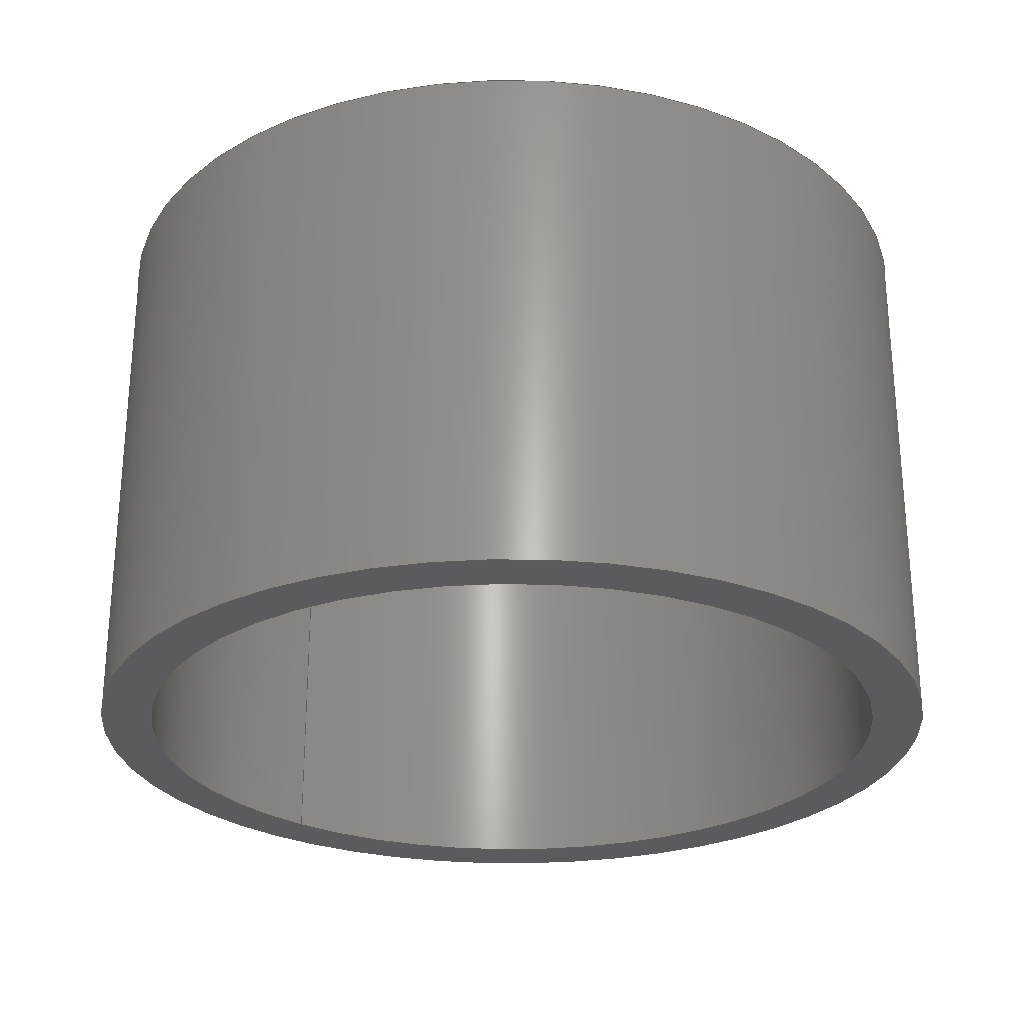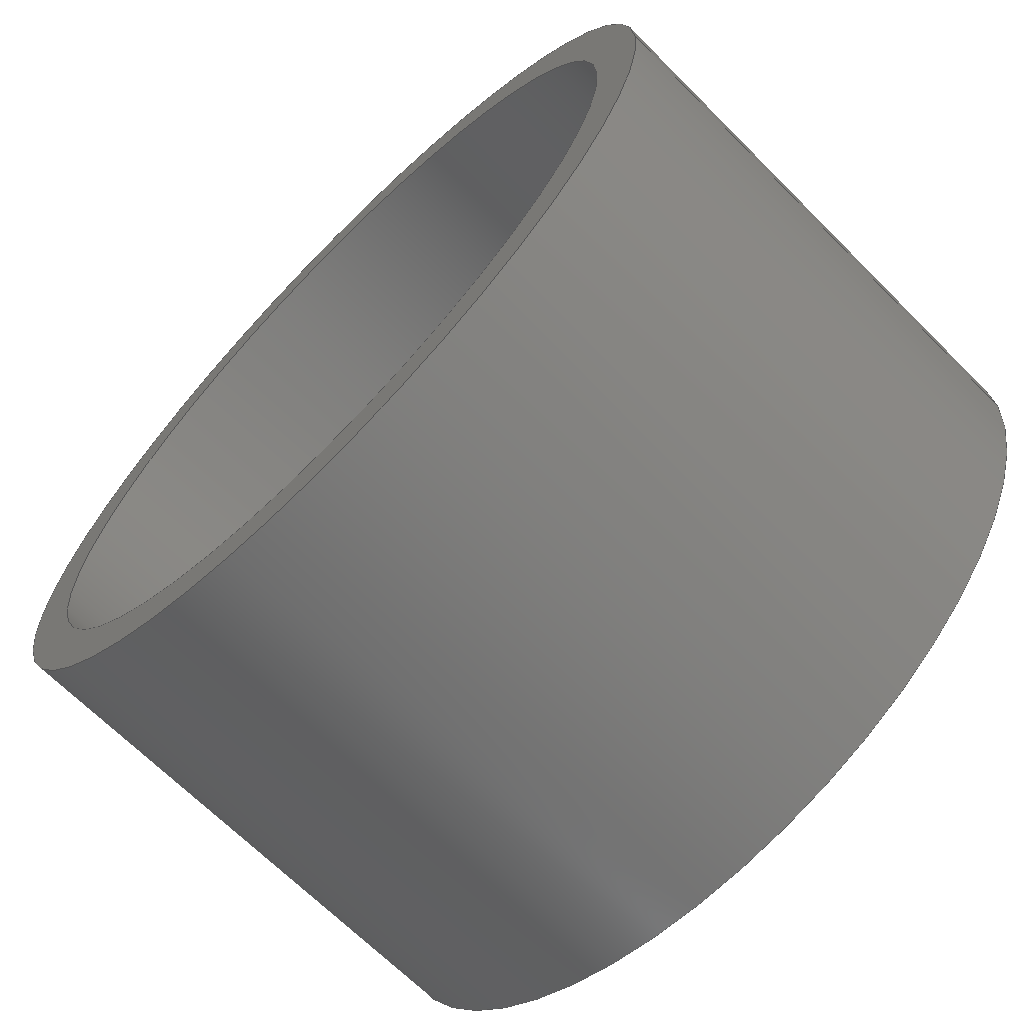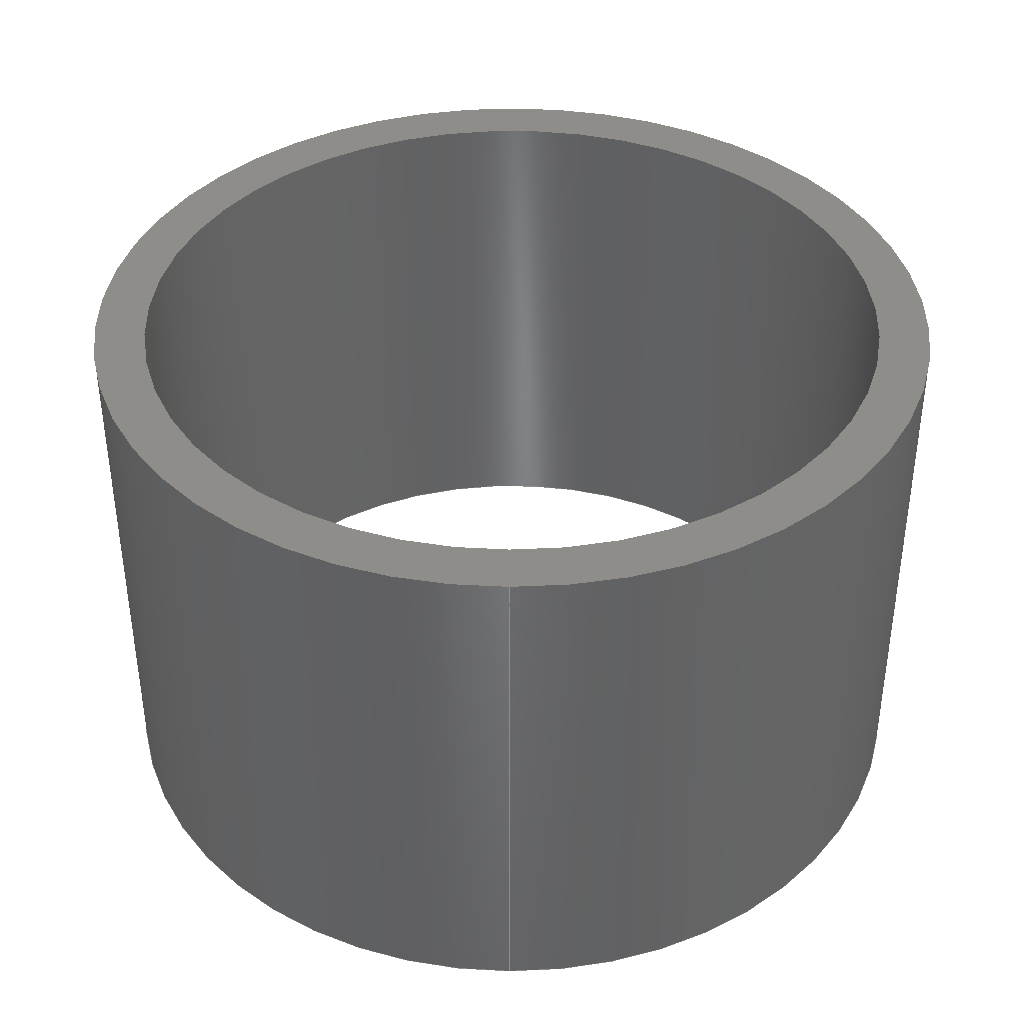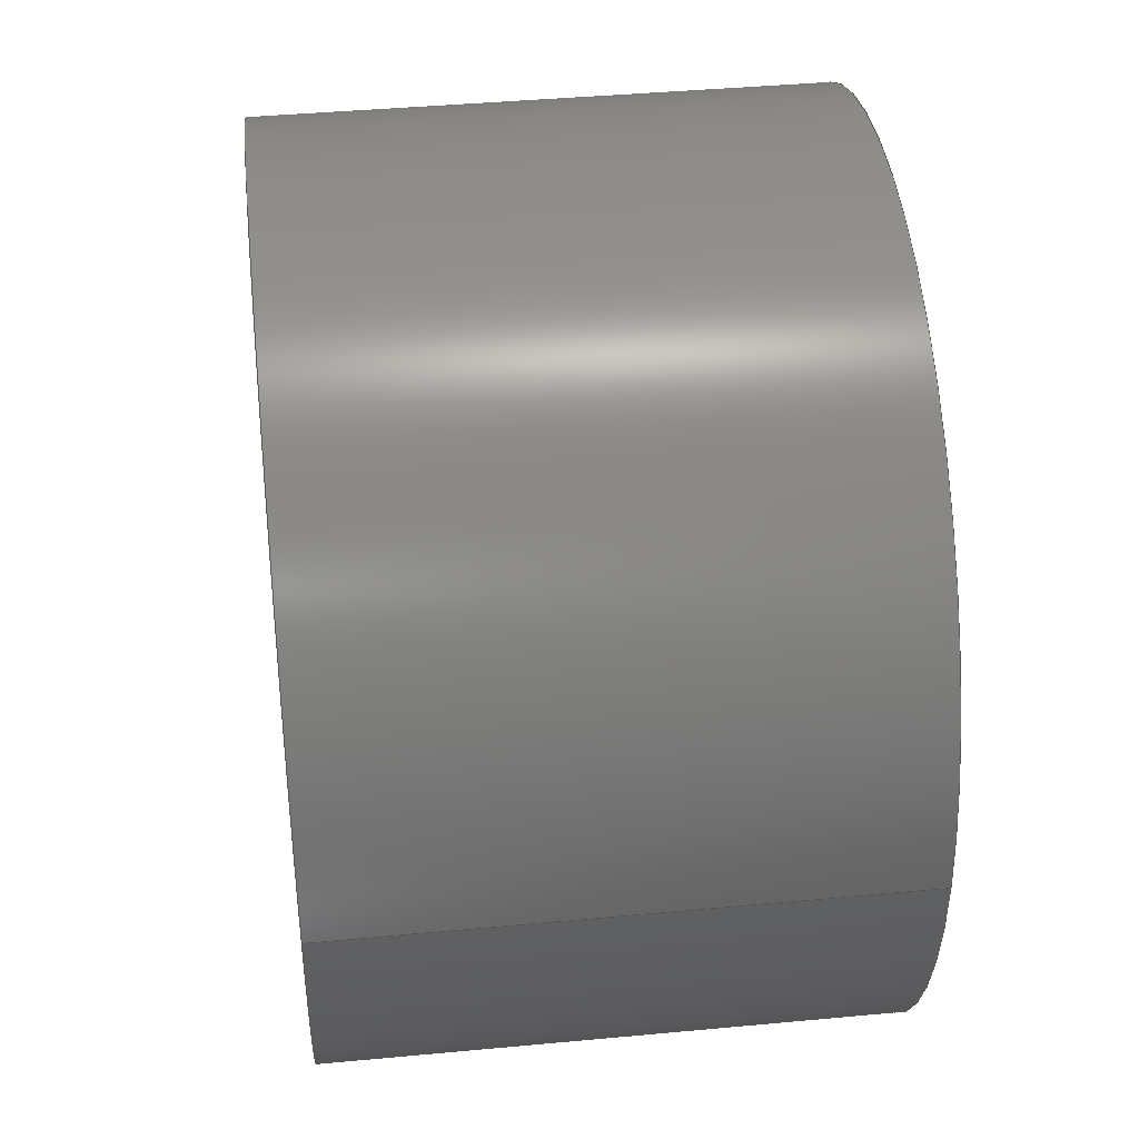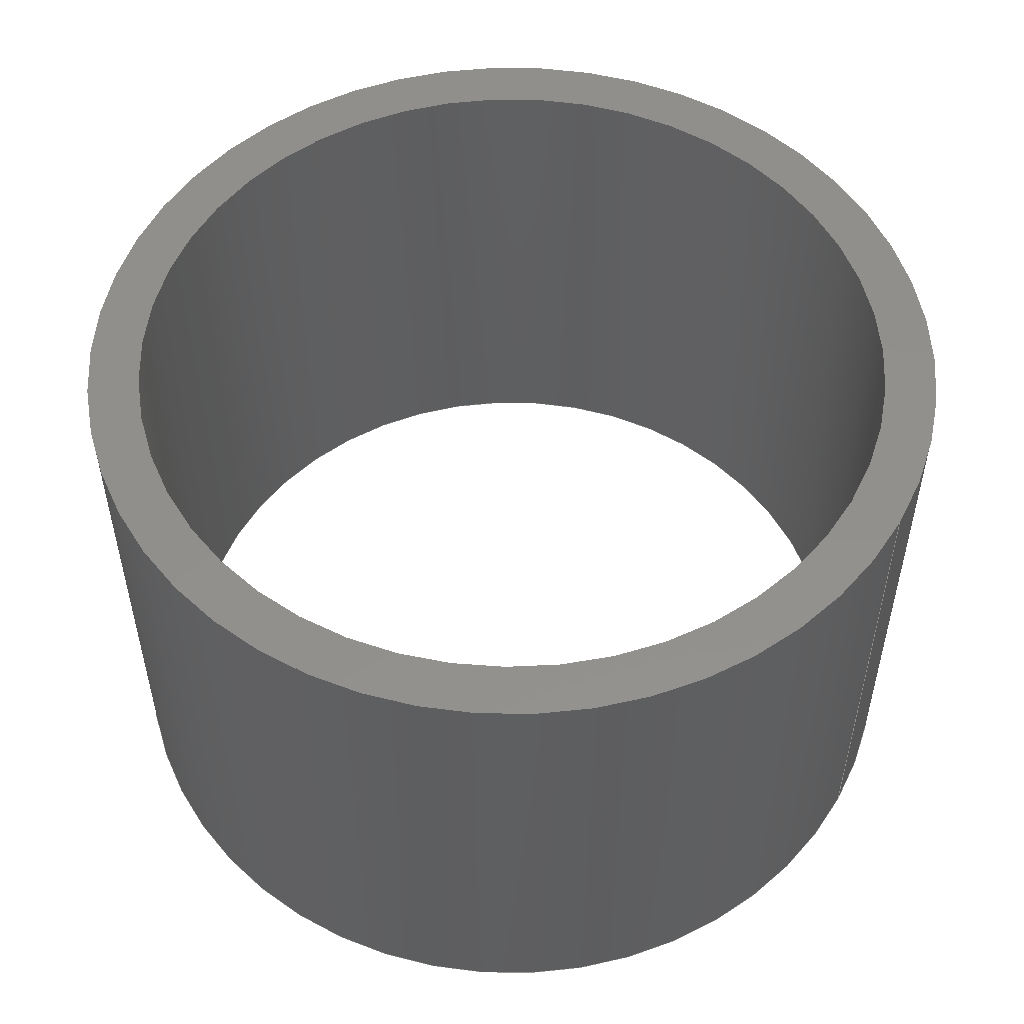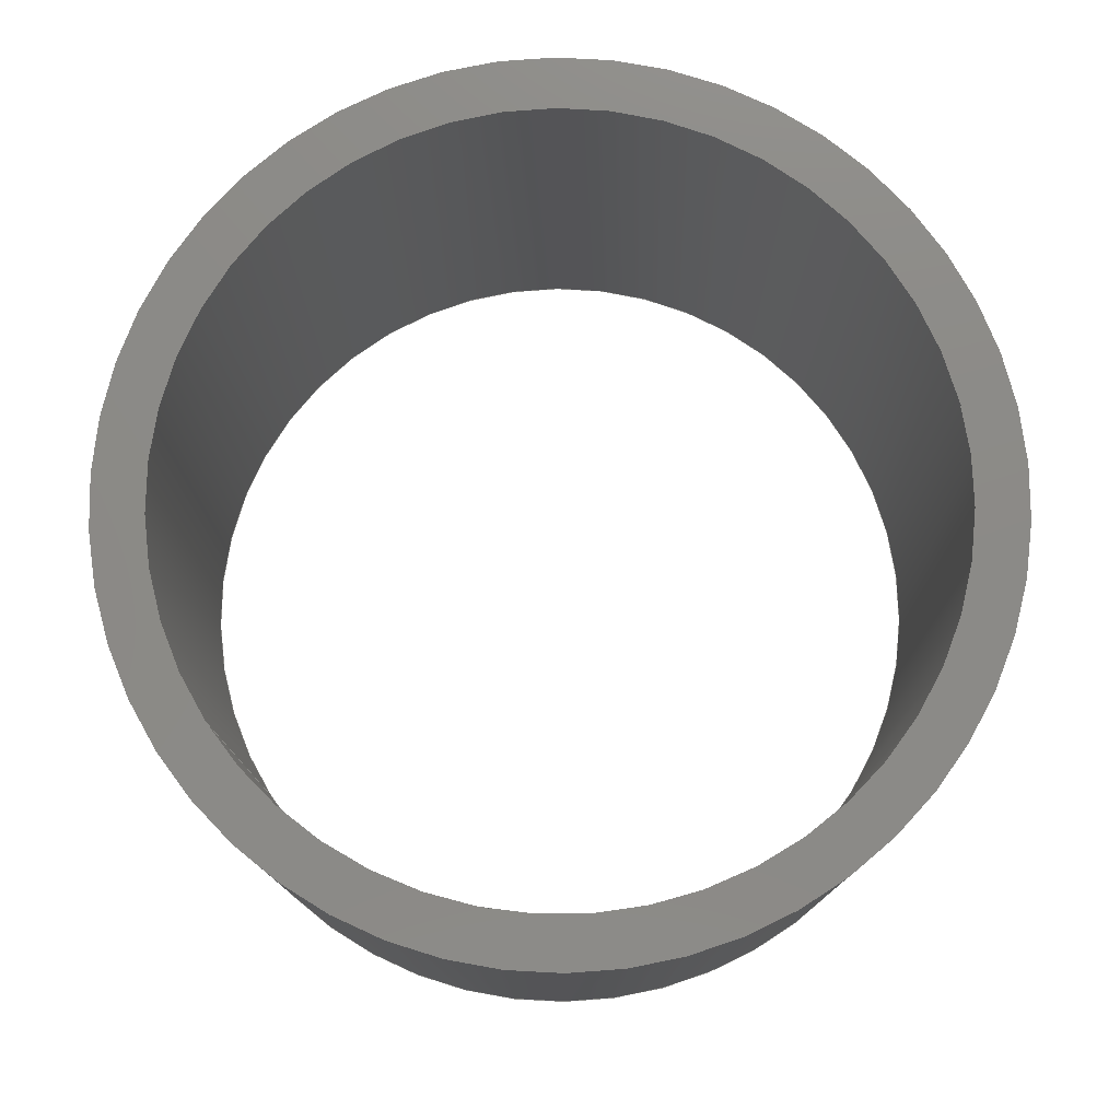
<metadata>
{"format":"step","ext":"step","renderer":"f3d","projection":"perspective","resolution":1024,"background":"white","views":[{"elev":-26.8,"azim":49.4,"up":"+Z"},{"elev":-67.6,"azim":-135.1,"up":"+Y"},{"elev":39.2,"azim":-89.7,"up":"+Z"},{"elev":40.9,"azim":-96.5,"up":"+Y"},{"elev":52.9,"azim":-150.4,"up":"+Z"},{"elev":77.4,"azim":-33.0,"up":"+Z"}]}
</metadata>
<code>
ISO-10303-21;
DATA;
#1=MECHANICAL_DESIGN_GEOMETRIC_PRESENTATION_REPRESENTATION('',(#11,#12),
#138);
#2=CONTEXT_DEPENDENT_OVER_RIDING_STYLED_ITEM('',(#163),#149,#12,(#6));
#3=MAPPED_ITEM('',#4,#88);
#4=REPRESENTATION_MAP(#88,#148);
#5=ITEM_DEFINED_TRANSFORMATION($,$,#78,#87);
#6=(
REPRESENTATION_RELATIONSHIP($,$,#149,#148)
REPRESENTATION_RELATIONSHIP_WITH_TRANSFORMATION(#5)
SHAPE_REPRESENTATION_RELATIONSHIP()
);
#7=CONTEXT_DEPENDENT_SHAPE_REPRESENTATION(#6,#147);
#8=NEXT_ASSEMBLY_USAGE_OCCURRENCE('PVC 40mm Pressure Pipe Spacer:1',
'PVC 40mm Pressure Pipe Spacer:1','PVC 40mm Pressure Pipe Spacer:1',#151,
#152,'PVC 40mm Pressure Pipe Spacer:1');
#9=SHAPE_REPRESENTATION_RELATIONSHIP('SRR','None',#149,#10);
#10=ADVANCED_BREP_SHAPE_REPRESENTATION('',(#13),#137);
#11=STYLED_ITEM('',(#163),#13);
#12=STYLED_ITEM('',(#164),#3);
#13=MANIFOLD_SOLID_BREP('Body1',#64);
#14=FACE_BOUND('',#25,.T.);
#15=FACE_BOUND('',#27,.T.);
#16=PLANE('',#85);
#17=PLANE('',#86);
#18=FACE_OUTER_BOUND('',#22,.T.);
#19=FACE_OUTER_BOUND('',#23,.T.);
#20=FACE_OUTER_BOUND('',#24,.T.);
#21=FACE_OUTER_BOUND('',#26,.T.);
#22=EDGE_LOOP('',(#46,#47,#48,#49));
#23=EDGE_LOOP('',(#50,#51,#52,#53));
#24=EDGE_LOOP('',(#54));
#25=EDGE_LOOP('',(#55));
#26=EDGE_LOOP('',(#56));
#27=EDGE_LOOP('',(#57));
#28=LINE('',#121,#30);
#29=LINE('',#127,#31);
#30=VECTOR('',#97,21.5);
#31=VECTOR('',#104,24.35);
#32=CIRCLE('',#80,21.5);
#33=CIRCLE('',#81,21.5);
#34=CIRCLE('',#83,24.35);
#35=CIRCLE('',#84,24.35);
#36=VERTEX_POINT('',#118);
#37=VERTEX_POINT('',#120);
#38=VERTEX_POINT('',#124);
#39=VERTEX_POINT('',#126);
#40=EDGE_CURVE('',#36,#36,#32,.T.);
#41=EDGE_CURVE('',#36,#37,#28,.T.);
#42=EDGE_CURVE('',#37,#37,#33,.T.);
#43=EDGE_CURVE('',#38,#38,#34,.T.);
#44=EDGE_CURVE('',#38,#39,#29,.T.);
#45=EDGE_CURVE('',#39,#39,#35,.T.);
#46=ORIENTED_EDGE('',*,*,#40,.F.);
#47=ORIENTED_EDGE('',*,*,#41,.T.);
#48=ORIENTED_EDGE('',*,*,#42,.T.);
#49=ORIENTED_EDGE('',*,*,#41,.F.);
#50=ORIENTED_EDGE('',*,*,#43,.F.);
#51=ORIENTED_EDGE('',*,*,#44,.T.);
#52=ORIENTED_EDGE('',*,*,#45,.T.);
#53=ORIENTED_EDGE('',*,*,#44,.F.);
#54=ORIENTED_EDGE('',*,*,#43,.T.);
#55=ORIENTED_EDGE('',*,*,#40,.T.);
#56=ORIENTED_EDGE('',*,*,#45,.F.);
#57=ORIENTED_EDGE('',*,*,#42,.F.);
#58=CYLINDRICAL_SURFACE('',#79,21.5);
#59=CYLINDRICAL_SURFACE('',#82,24.35);
#60=ADVANCED_FACE('',(#18),#58,.F.);
#61=ADVANCED_FACE('',(#19),#59,.T.);
#62=ADVANCED_FACE('',(#20,#14),#16,.T.);
#63=ADVANCED_FACE('',(#21,#15),#17,.F.);
#64=CLOSED_SHELL('',(#60,#61,#62,#63));
#65=DERIVED_UNIT_ELEMENT(#67,1);
#66=DERIVED_UNIT_ELEMENT(#140,3);
#67=(
MASS_UNIT()
NAMED_UNIT(*)
SI_UNIT(.KILO.,.GRAM.)
);
#68=DERIVED_UNIT((#65,#66));
#69=MEASURE_REPRESENTATION_ITEM('density measure',
POSITIVE_RATIO_MEASURE(7850),#68);
#70=PROPERTY_DEFINITION_REPRESENTATION(#75,#72);
#71=PROPERTY_DEFINITION_REPRESENTATION(#76,#73);
#72=REPRESENTATION('material name',(#74),#137);
#73=REPRESENTATION('density',(#69),#137);
#74=DESCRIPTIVE_REPRESENTATION_ITEM('Steel','Steel');
#75=PROPERTY_DEFINITION('material property','material name',#152);
#76=PROPERTY_DEFINITION('material property','density of part',#152);
#77=AXIS2_PLACEMENT_3D('placement',#115,#89,#90);
#78=AXIS2_PLACEMENT_3D('placement',#116,#91,#92);
#79=AXIS2_PLACEMENT_3D('',#117,#93,#94);
#80=AXIS2_PLACEMENT_3D('',#119,#95,#96);
#81=AXIS2_PLACEMENT_3D('',#122,#98,#99);
#82=AXIS2_PLACEMENT_3D('',#123,#100,#101);
#83=AXIS2_PLACEMENT_3D('',#125,#102,#103);
#84=AXIS2_PLACEMENT_3D('',#128,#105,#106);
#85=AXIS2_PLACEMENT_3D('',#129,#107,#108);
#86=AXIS2_PLACEMENT_3D('',#130,#109,#110);
#87=AXIS2_PLACEMENT_3D('',#131,#111,#112);
#88=AXIS2_PLACEMENT_3D('',#132,#113,#114);
#89=DIRECTION('axis',(0,0,1));
#90=DIRECTION('refdir',(1,0,0));
#91=DIRECTION('axis',(0,0,1));
#92=DIRECTION('refdir',(1,0,0));
#93=DIRECTION('center_axis',(0,0,1));
#94=DIRECTION('ref_axis',(1,0,0));
#95=DIRECTION('center_axis',(0,0,-1));
#96=DIRECTION('ref_axis',(1,0,0));
#97=DIRECTION('',(0,0,-1));
#98=DIRECTION('center_axis',(0,0,-1));
#99=DIRECTION('ref_axis',(1,0,0));
#100=DIRECTION('center_axis',(0,0,1));
#101=DIRECTION('ref_axis',(1,0,0));
#102=DIRECTION('center_axis',(0,0,1));
#103=DIRECTION('ref_axis',(1,0,0));
#104=DIRECTION('',(0,0,-1));
#105=DIRECTION('center_axis',(0,0,1));
#106=DIRECTION('ref_axis',(1,0,0));
#107=DIRECTION('center_axis',(0,0,1));
#108=DIRECTION('ref_axis',(1,0,0));
#109=DIRECTION('center_axis',(0,0,1));
#110=DIRECTION('ref_axis',(1,0,0));
#111=DIRECTION('',(0,0,1));
#112=DIRECTION('',(1,0,0));
#113=DIRECTION('center_axis',(0,0,1));
#114=DIRECTION('ref_axis',(1,0,0));
#115=CARTESIAN_POINT('',(0,0,0));
#116=CARTESIAN_POINT('',(0,0,0));
#117=CARTESIAN_POINT('Origin',(0,0,0));
#118=CARTESIAN_POINT('',(-21.5,-2.633e-15,30));
#119=CARTESIAN_POINT('Origin',(0,0,30));
#120=CARTESIAN_POINT('',(-21.5,-2.633e-15,0));
#121=CARTESIAN_POINT('',(-21.5,-2.633e-15,0));
#122=CARTESIAN_POINT('Origin',(0,0,0));
#123=CARTESIAN_POINT('Origin',(0,0,0));
#124=CARTESIAN_POINT('',(-24.35,-2.982e-15,30));
#125=CARTESIAN_POINT('Origin',(0,0,30));
#126=CARTESIAN_POINT('',(-24.35,-2.982e-15,0));
#127=CARTESIAN_POINT('',(-24.35,-2.982e-15,0));
#128=CARTESIAN_POINT('Origin',(0,0,0));
#129=CARTESIAN_POINT('Origin',(0,0,30));
#130=CARTESIAN_POINT('Origin',(0,0,0));
#131=CARTESIAN_POINT('',(0,0,0));
#132=CARTESIAN_POINT('Origin',(0,0,0));
#133=UNCERTAINTY_MEASURE_WITH_UNIT(LENGTH_MEASURE(0.01),#139,
'DISTANCE_ACCURACY_VALUE',
'Maximum model space distance between geometric entities at asserted c
onnectivities');
#134=UNCERTAINTY_MEASURE_WITH_UNIT(LENGTH_MEASURE(0.01),#139,
'DISTANCE_ACCURACY_VALUE',
'Maximum model space distance between geometric entities at asserted c
onnectivities');
#135=UNCERTAINTY_MEASURE_WITH_UNIT(LENGTH_MEASURE(0.01),#139,
'DISTANCE_ACCURACY_VALUE',
'Maximum model space distance between geometric entities at asserted c
onnectivities');
#136=(
GEOMETRIC_REPRESENTATION_CONTEXT(3)
GLOBAL_UNCERTAINTY_ASSIGNED_CONTEXT((#133))
GLOBAL_UNIT_ASSIGNED_CONTEXT((#139,#141,#142))
REPRESENTATION_CONTEXT('','3D')
);
#137=(
GEOMETRIC_REPRESENTATION_CONTEXT(3)
GLOBAL_UNCERTAINTY_ASSIGNED_CONTEXT((#134))
GLOBAL_UNIT_ASSIGNED_CONTEXT((#139,#141,#142))
REPRESENTATION_CONTEXT('','3D')
);
#138=(
GEOMETRIC_REPRESENTATION_CONTEXT(3)
GLOBAL_UNCERTAINTY_ASSIGNED_CONTEXT((#135))
GLOBAL_UNIT_ASSIGNED_CONTEXT((#139,#141,#142))
REPRESENTATION_CONTEXT('','3D')
);
#139=(
LENGTH_UNIT()
NAMED_UNIT(*)
SI_UNIT(.MILLI.,.METRE.)
);
#140=(
LENGTH_UNIT()
NAMED_UNIT(*)
SI_UNIT($,.METRE.)
);
#141=(
NAMED_UNIT(*)
PLANE_ANGLE_UNIT()
SI_UNIT($,.RADIAN.)
);
#142=(
NAMED_UNIT(*)
SI_UNIT($,.STERADIAN.)
SOLID_ANGLE_UNIT()
);
#143=SHAPE_DEFINITION_REPRESENTATION(#145,#148);
#144=SHAPE_DEFINITION_REPRESENTATION(#146,#149);
#145=PRODUCT_DEFINITION_SHAPE('',$,#151);
#146=PRODUCT_DEFINITION_SHAPE('',$,#152);
#147=PRODUCT_DEFINITION_SHAPE($,$,#8);
#148=SHAPE_REPRESENTATION('',(#77,#87),#136);
#149=SHAPE_REPRESENTATION('',(#78),#137);
#150=PRODUCT_DEFINITION_CONTEXT('part definition',#158,'design');
#151=PRODUCT_DEFINITION('30mm Spacer - PVC 40mm Pressure Pipe Spacer',
'30mm Spacer - PVC 40mm Pressure Pipe Spacer v3',#153,#150);
#152=PRODUCT_DEFINITION('PVC 40mm Pressure Pipe Spacer',
'PVC 40mm Pressure Pipe Spacer',#154,#150);
#153=PRODUCT_DEFINITION_FORMATION('',$,#160);
#154=PRODUCT_DEFINITION_FORMATION('',$,#161);
#155=PRODUCT_RELATED_PRODUCT_CATEGORY(
'30mm Spacer - PVC 40mm Pressure Pipe Spacer v3',
'30mm Spacer - PVC 40mm Pressure Pipe Spacer v3',(#160));
#156=PRODUCT_RELATED_PRODUCT_CATEGORY('PVC 40mm Pressure Pipe Spacer',
'PVC 40mm Pressure Pipe Spacer',(#161));
#157=APPLICATION_PROTOCOL_DEFINITION('international standard',
'automotive_design',2009,#158);
#158=APPLICATION_CONTEXT(
'Core Data for Automotive Mechanical Design Process');
#159=PRODUCT_CONTEXT('part definition',#158,'mechanical');
#160=PRODUCT('30mm Spacer - PVC 40mm Pressure Pipe Spacer',
'30mm Spacer - PVC 40mm Pressure Pipe Spacer v3',$,(#159));
#161=PRODUCT('PVC 40mm Pressure Pipe Spacer',
'PVC 40mm Pressure Pipe Spacer',$,(#159));
#162=PRESENTATION_STYLE_ASSIGNMENT((#165));
#163=PRESENTATION_STYLE_ASSIGNMENT((#166));
#164=PRESENTATION_STYLE_ASSIGNMENT((NULL_STYLE(.NULL.)));
#165=SURFACE_STYLE_USAGE(.BOTH.,#167);
#166=SURFACE_STYLE_USAGE(.BOTH.,#168);
#167=SURFACE_SIDE_STYLE('',(#169));
#168=SURFACE_SIDE_STYLE('',(#170));
#169=SURFACE_STYLE_FILL_AREA(#171);
#170=SURFACE_STYLE_FILL_AREA(#172);
#171=FILL_AREA_STYLE('Steel - Satin',(#173));
#172=FILL_AREA_STYLE('Acetal Resin (White)',(#174));
#173=FILL_AREA_STYLE_COLOUR('Steel - Satin',#175);
#174=FILL_AREA_STYLE_COLOUR('Acetal Resin (White)',#176);
#175=COLOUR_RGB('Steel - Satin',0.6275,0.6275,0.6275);
#176=COLOUR_RGB('Acetal Resin (White)',0.9725,0.9686,
0.9294);
ENDSEC;
END-ISO-10303-21;

</code>
